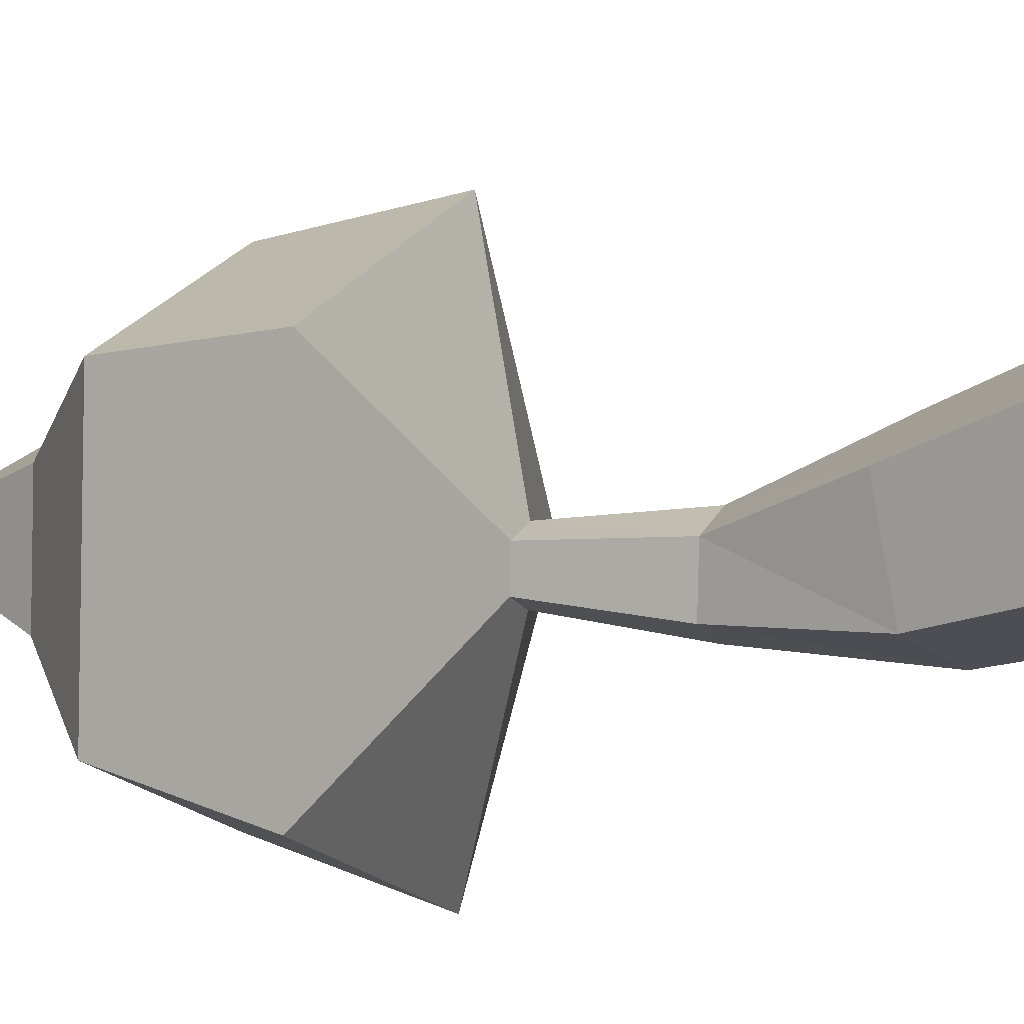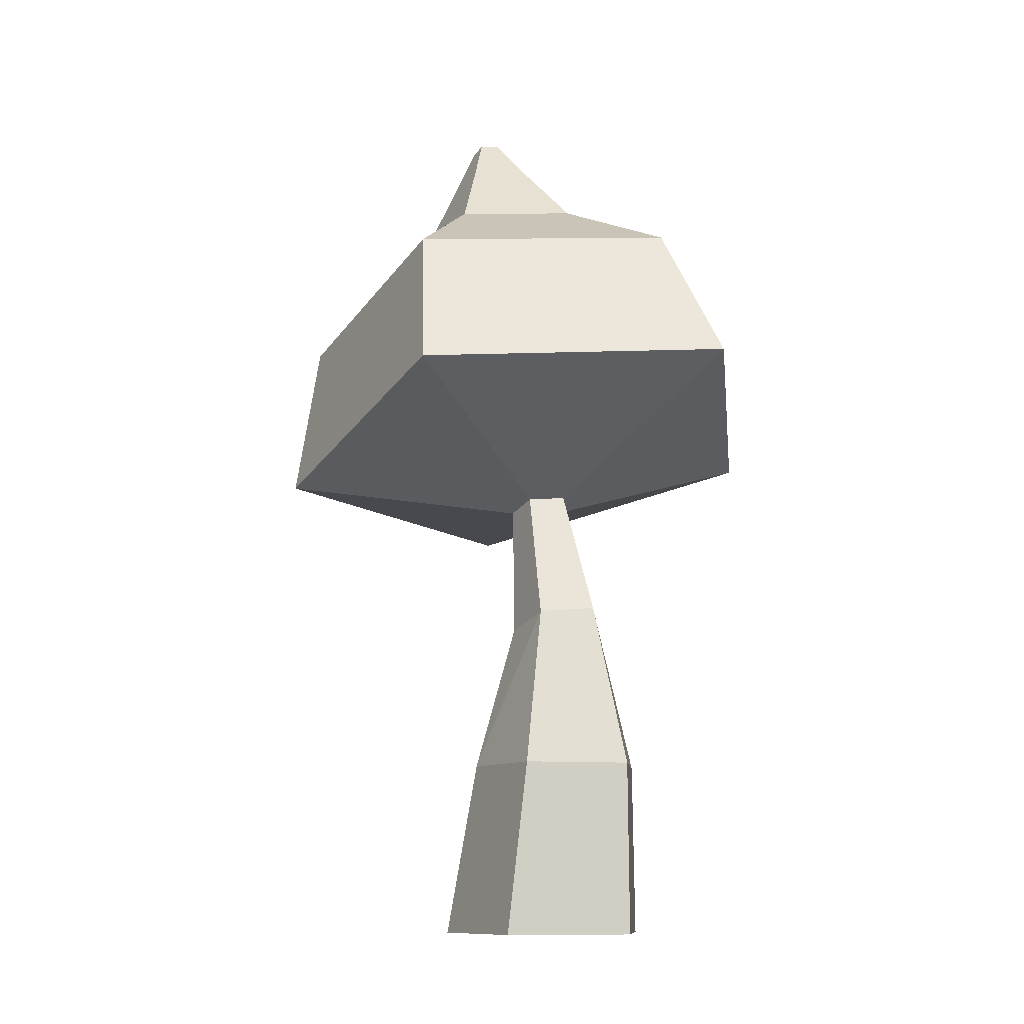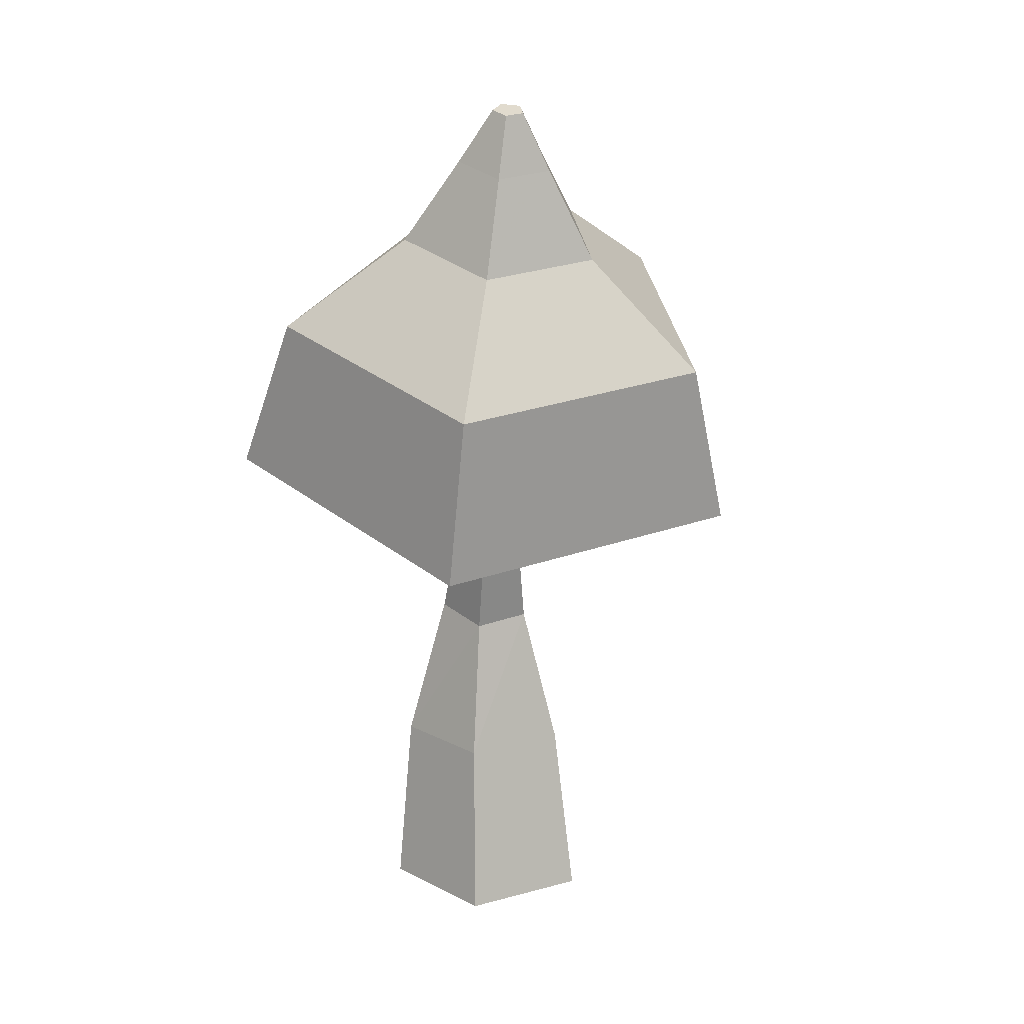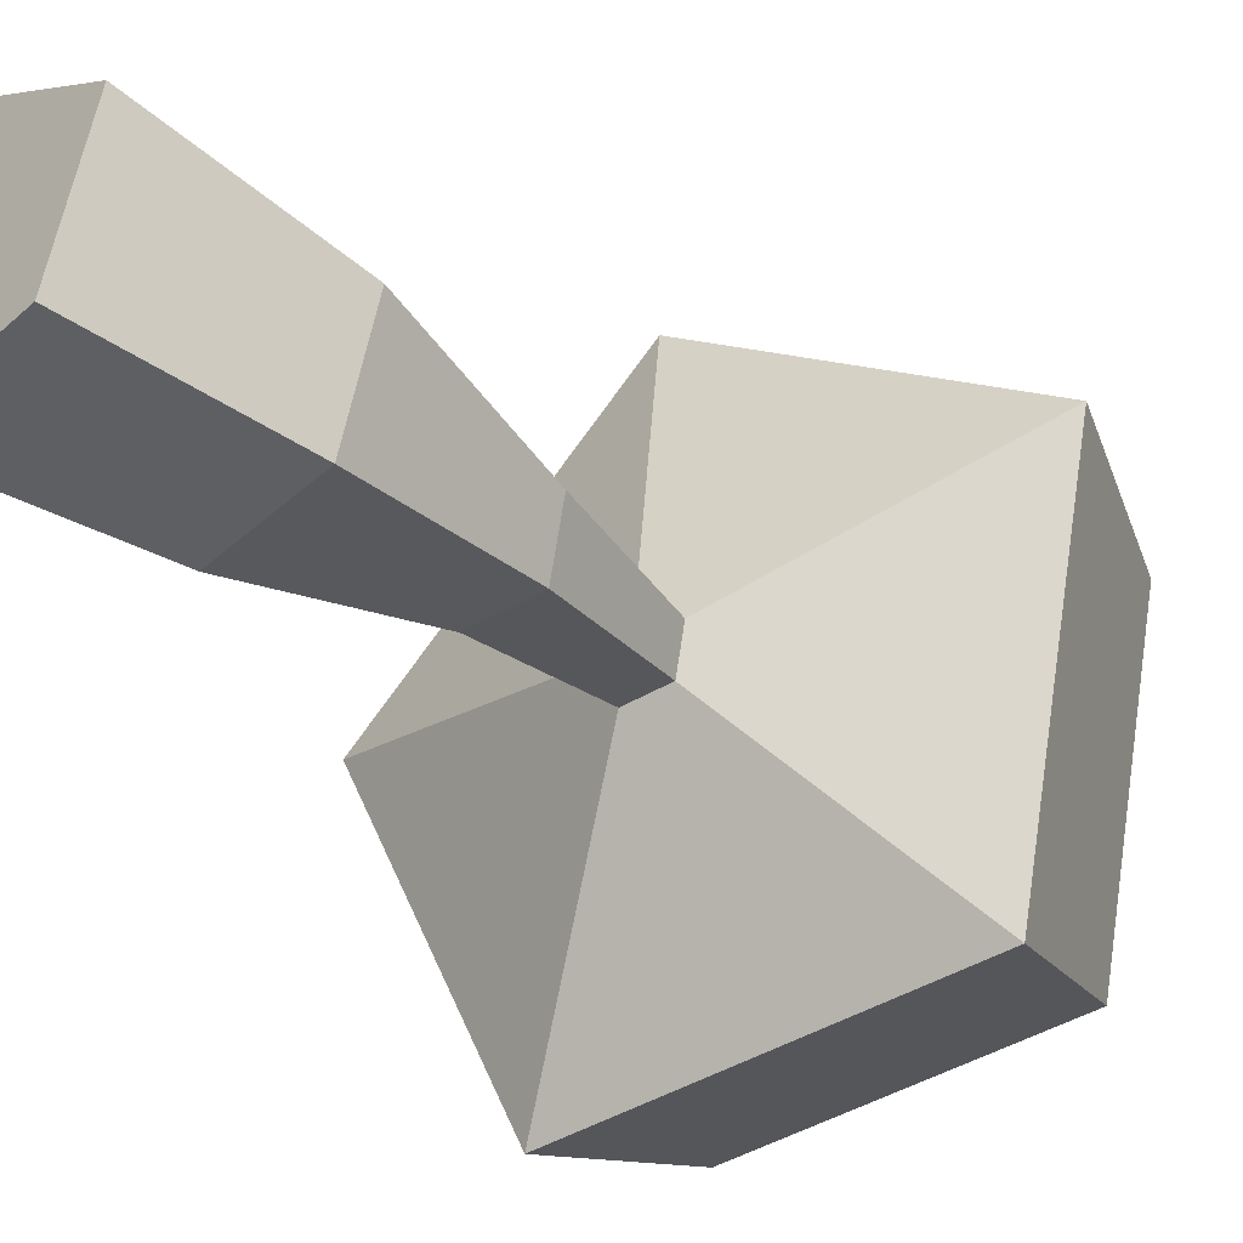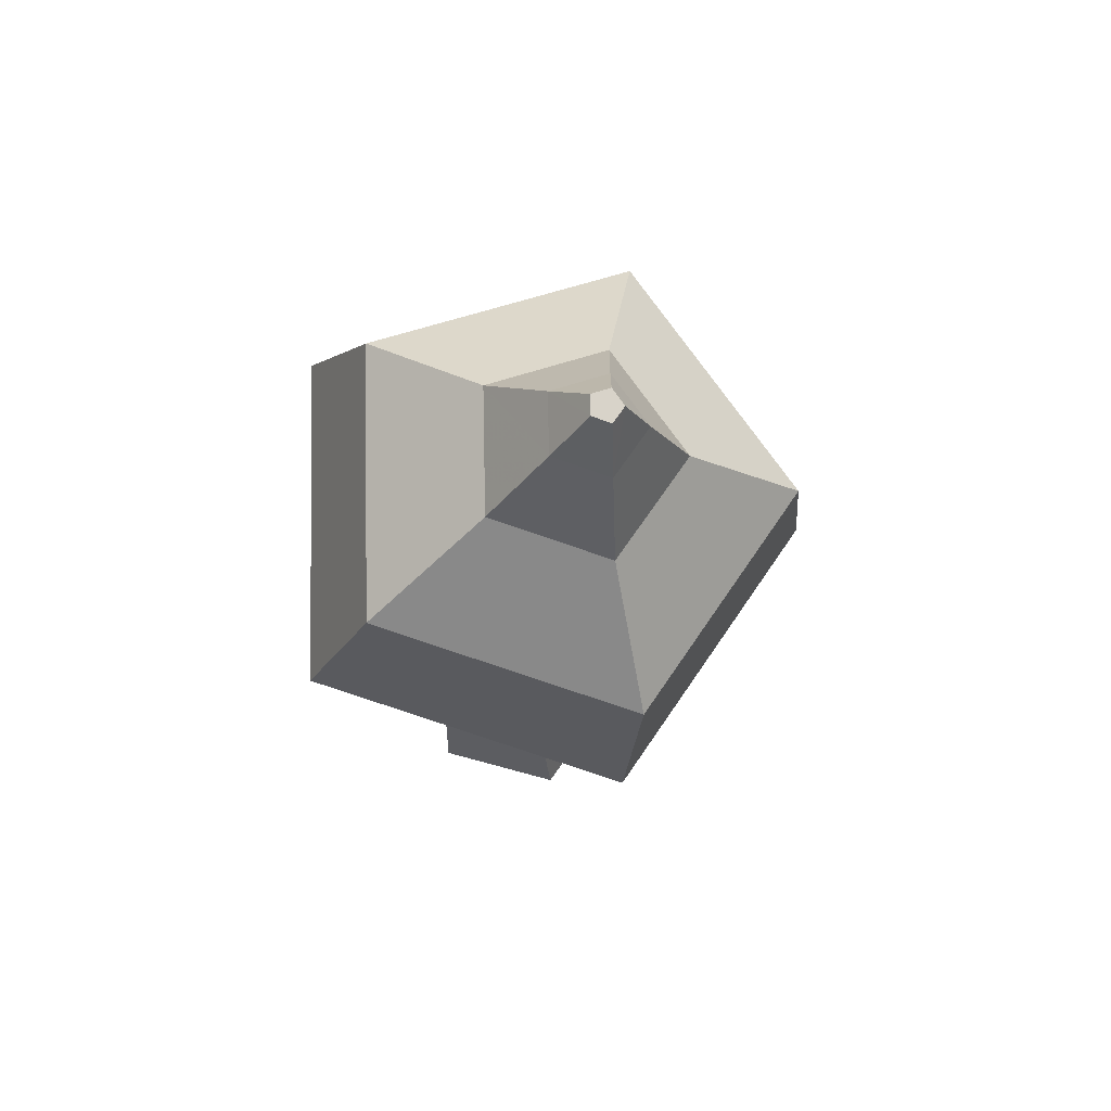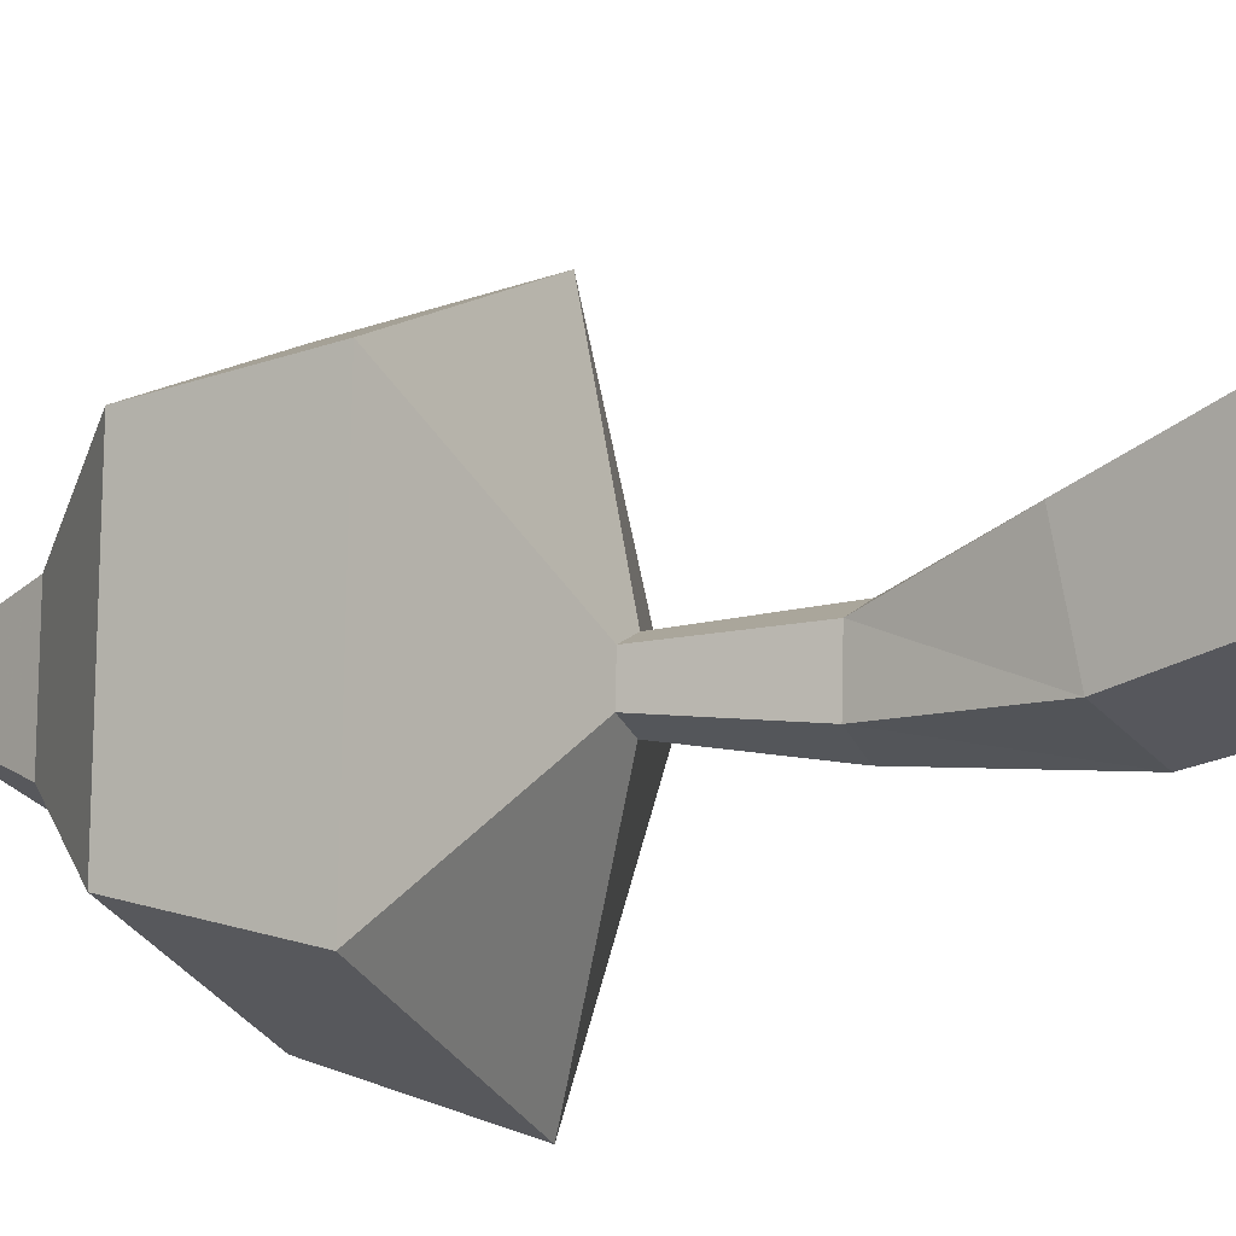
<metadata>
{"format":"obj","ext":"obj","renderer":"f3d","projection":"perspective","resolution":1024,"background":"white","views":[{"elev":-18.2,"azim":-58.5,"up":"+Z"},{"elev":-10.6,"azim":95.0,"up":"+Y"},{"elev":18.4,"azim":-64.5,"up":"+Y"},{"elev":-40.6,"azim":47.1,"up":"+Z"},{"elev":64.1,"azim":-93.1,"up":"+Y"},{"elev":-28.5,"azim":-58.1,"up":"+Z"}]}
</metadata>
<code>
v 0.08677 0.5072 -0.09303
v -0.006318 0.487 -0.09604
v -0.09297 -0.0543 -0.1563
v -0.04224 0.2337 -0.1541
v 0.1188 -0.0543 -0.1531
v 0.1333 0.2337 -0.1515
v 0.1812 -0.0543 0.04939
v 0.1848 0.2337 0.01627
v 0.007903 -0.0543 0.1713
v 0.0414 0.2337 0.1172
v -0.1615 -0.0543 0.04414
v -0.09907 0.2337 0.01191
v 0.1157 0.4995 -0.002598
v 0.04045 0.4746 0.05043
v -0.03496 0.4669 -0.007402
v 0.02261 0.7181 -0.03734
v -0.03844 0.7049 -0.03928
v 0.04152 0.713 0.02195
v -0.007772 0.6967 0.05664
v -0.05726 0.6917 0.0188
v 0.2231 0.9362 -0.328
v -0.2929 0.8247 -0.3446
v 0.3831 0.8936 0.1733
v -0.03376 0.7558 0.4666
v -0.4515 0.7132 0.1466
v 0.1133 1.176 -0.2217
v -0.314 1.084 -0.2354
v 0.2459 1.141 0.1935
v -0.09938 1.027 0.4366
v -0.4454 0.9914 0.1715
v -0.02936 1.276 -0.04458
v -0.2238 1.234 -0.05086
v 0.03086 1.26 0.1443
v -0.1262 1.208 0.2549
v -0.2836 1.192 0.1341
v -0.1104 1.39 0.04588
v -0.2029 1.37 0.04295
v -0.08167 1.382 0.1358
v -0.1565 1.358 0.1885
v -0.2315 1.35 0.131
v -0.1605 1.463 0.1014
v -0.1912 1.457 0.1004
v -0.1509 1.461 0.1314
v -0.1759 1.453 0.1488
v -0.2007 1.45 0.1297
f 1 2 17 16
f 10 8 13 14
f 3 4 6 5
f 2 15 20 17
f 6 4 2 1
f 5 6 8 7
f 18 16 21 23
f 8 6 1 13
f 7 8 10 9
f 4 12 15 2
f 15 14 19 20
f 9 10 12 11
f 13 1 16 18
f 12 10 14 15
f 11 12 4 3
f 3 5 7 9 11
f 14 13 18 19
f 21 22 27 26
f 20 19 24 25
f 16 17 22 21
f 19 18 23 24
f 17 20 25 22
f 28 26 31 33
f 24 23 28 29
f 22 25 30 27
f 23 21 26 28
f 25 24 29 30
f 31 32 37 36
f 30 29 34 35
f 26 27 32 31
f 29 28 33 34
f 27 30 35 32
f 38 36 41 43
f 34 33 38 39
f 32 35 40 37
f 33 31 36 38
f 35 34 39 40
f 41 42 45 44 43
f 40 39 44 45
f 36 37 42 41
f 39 38 43 44
f 37 40 45 42

</code>
